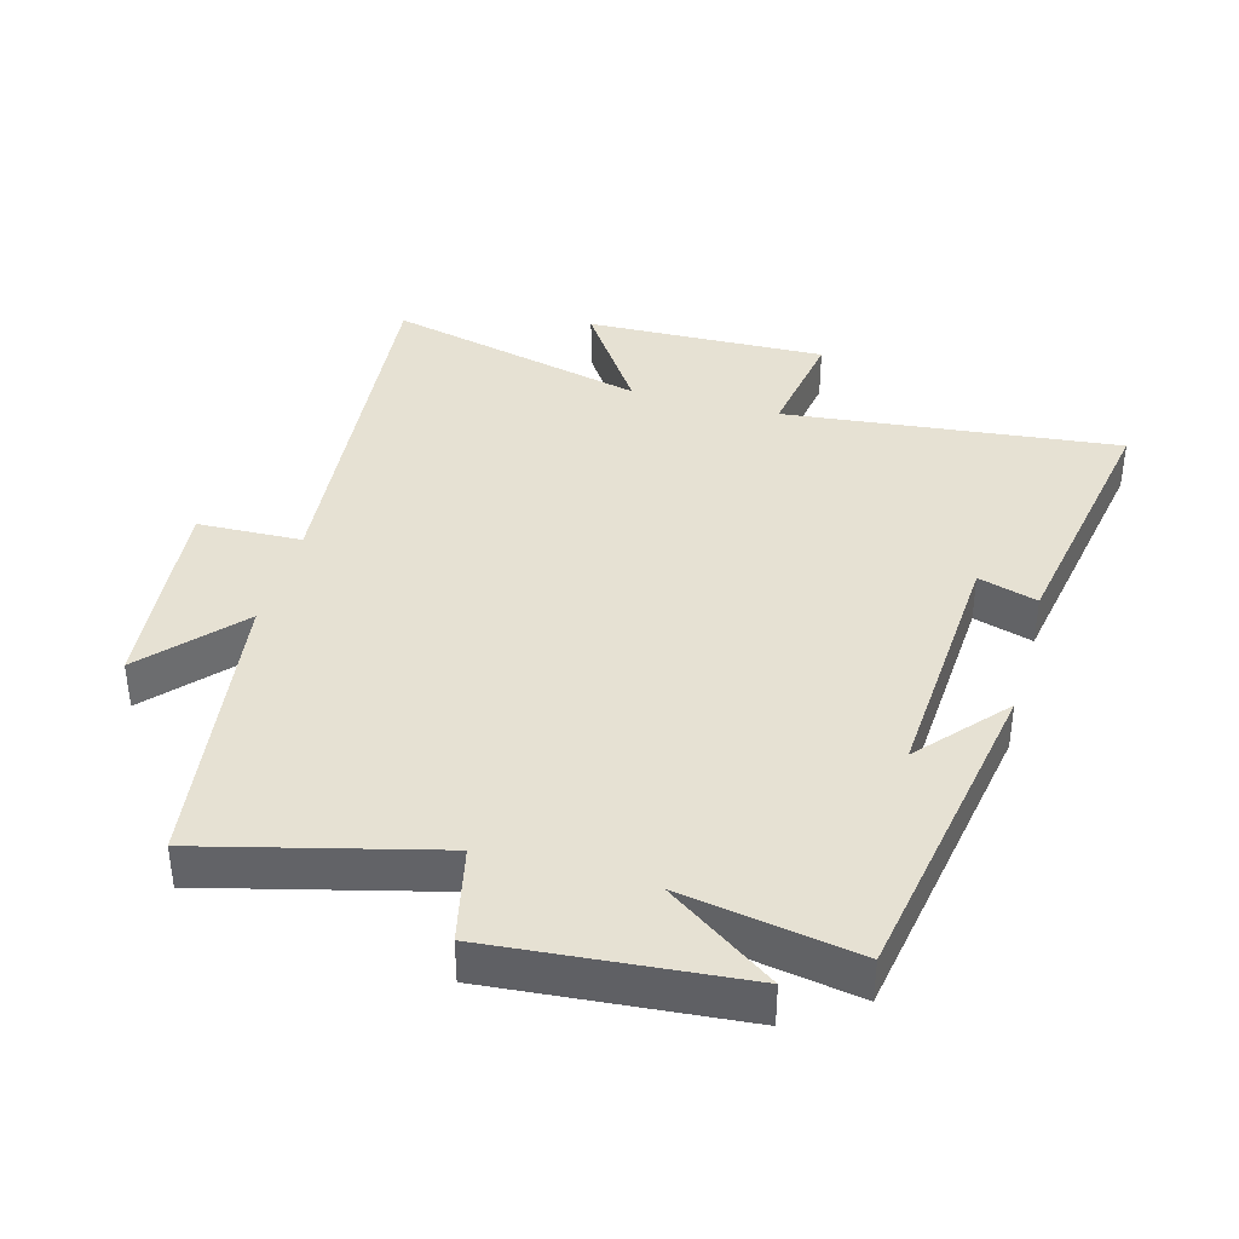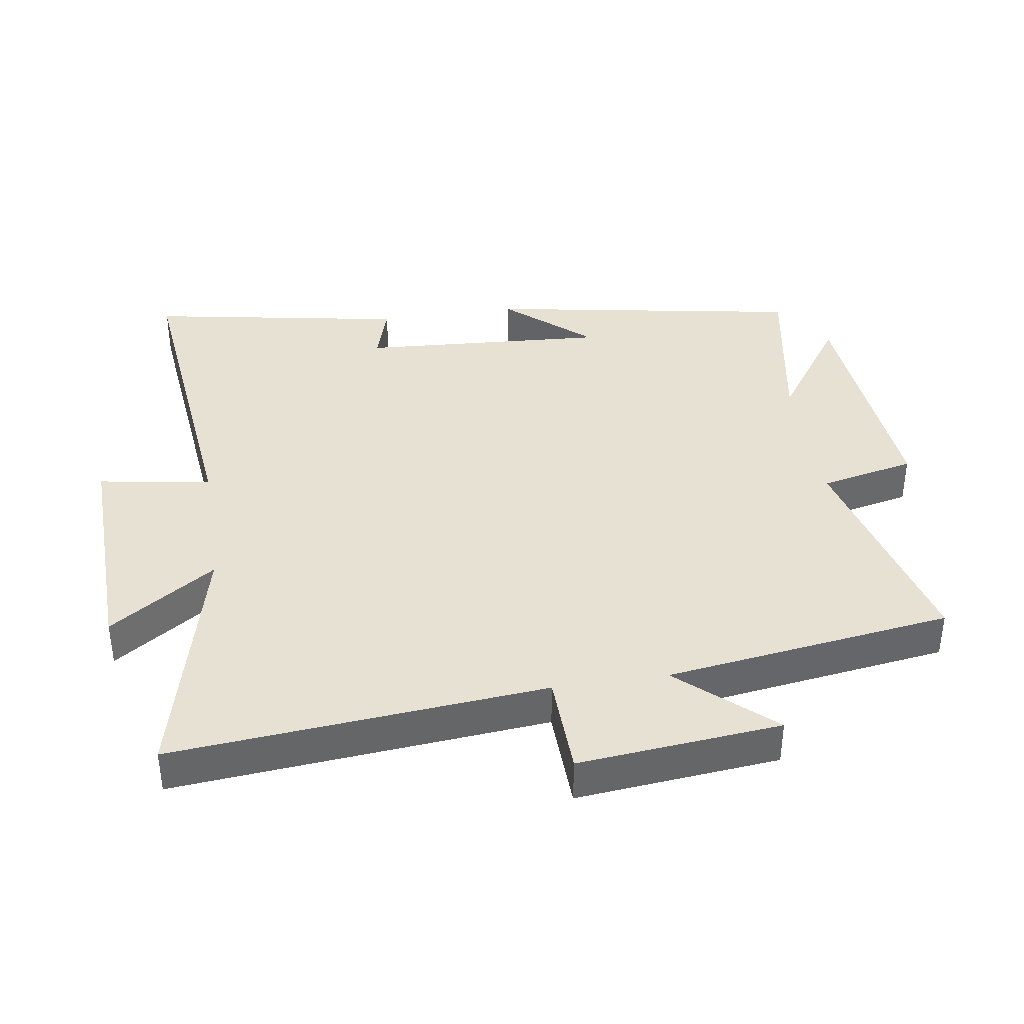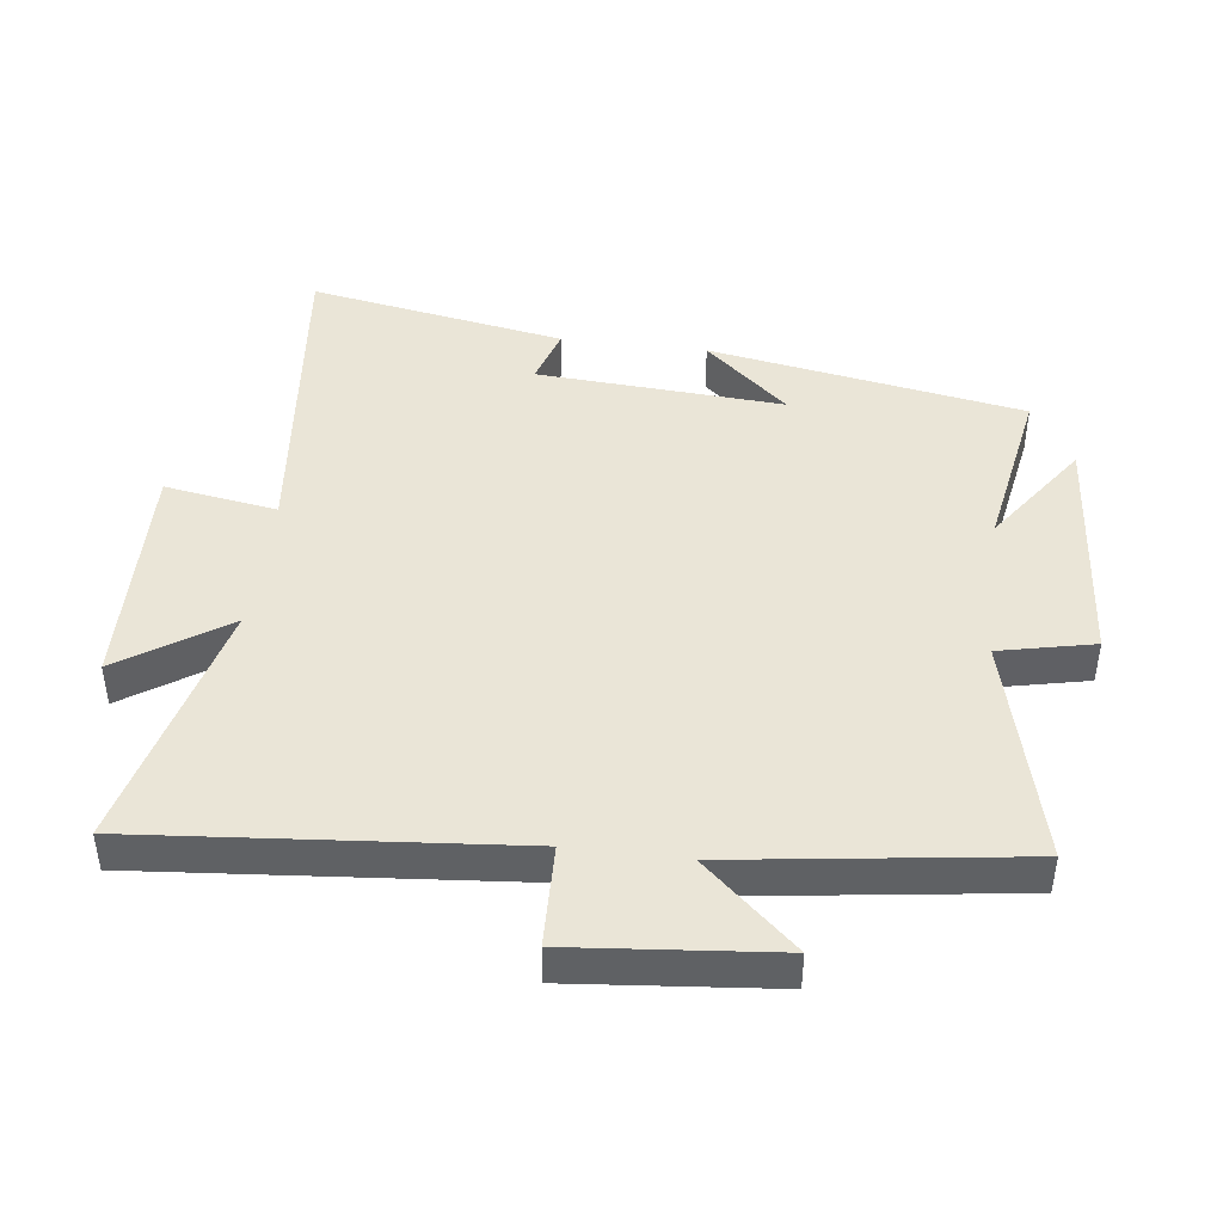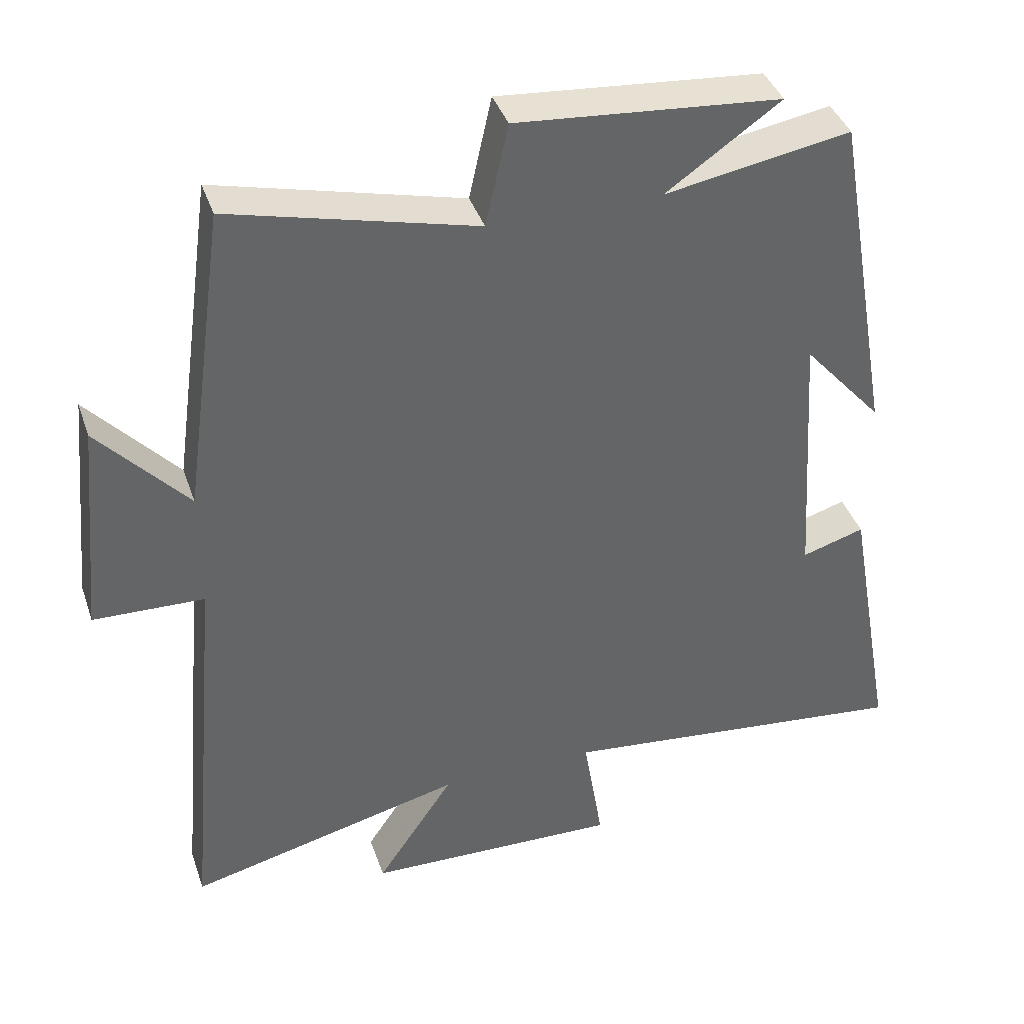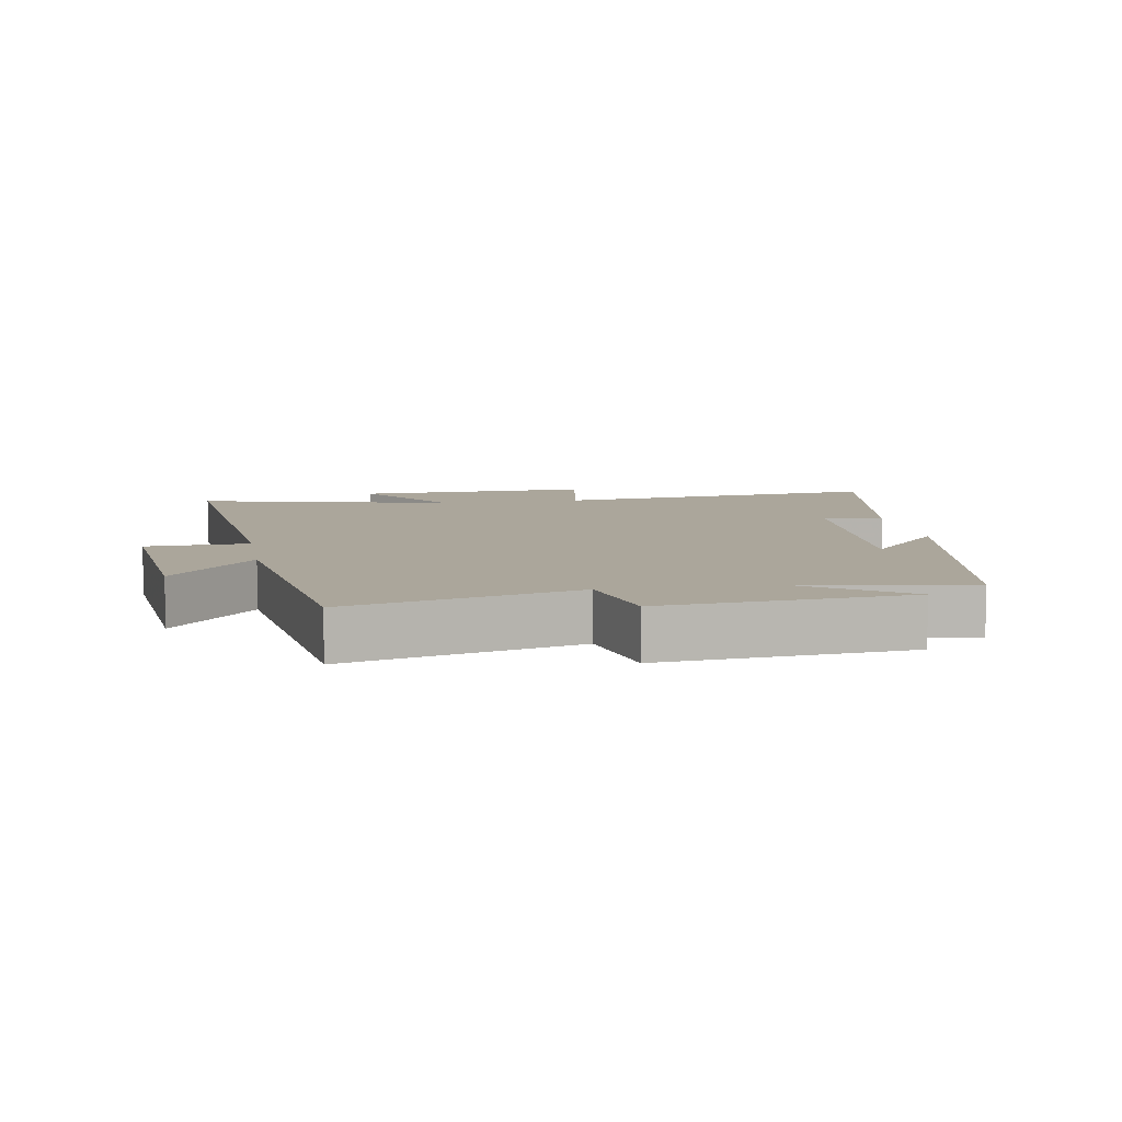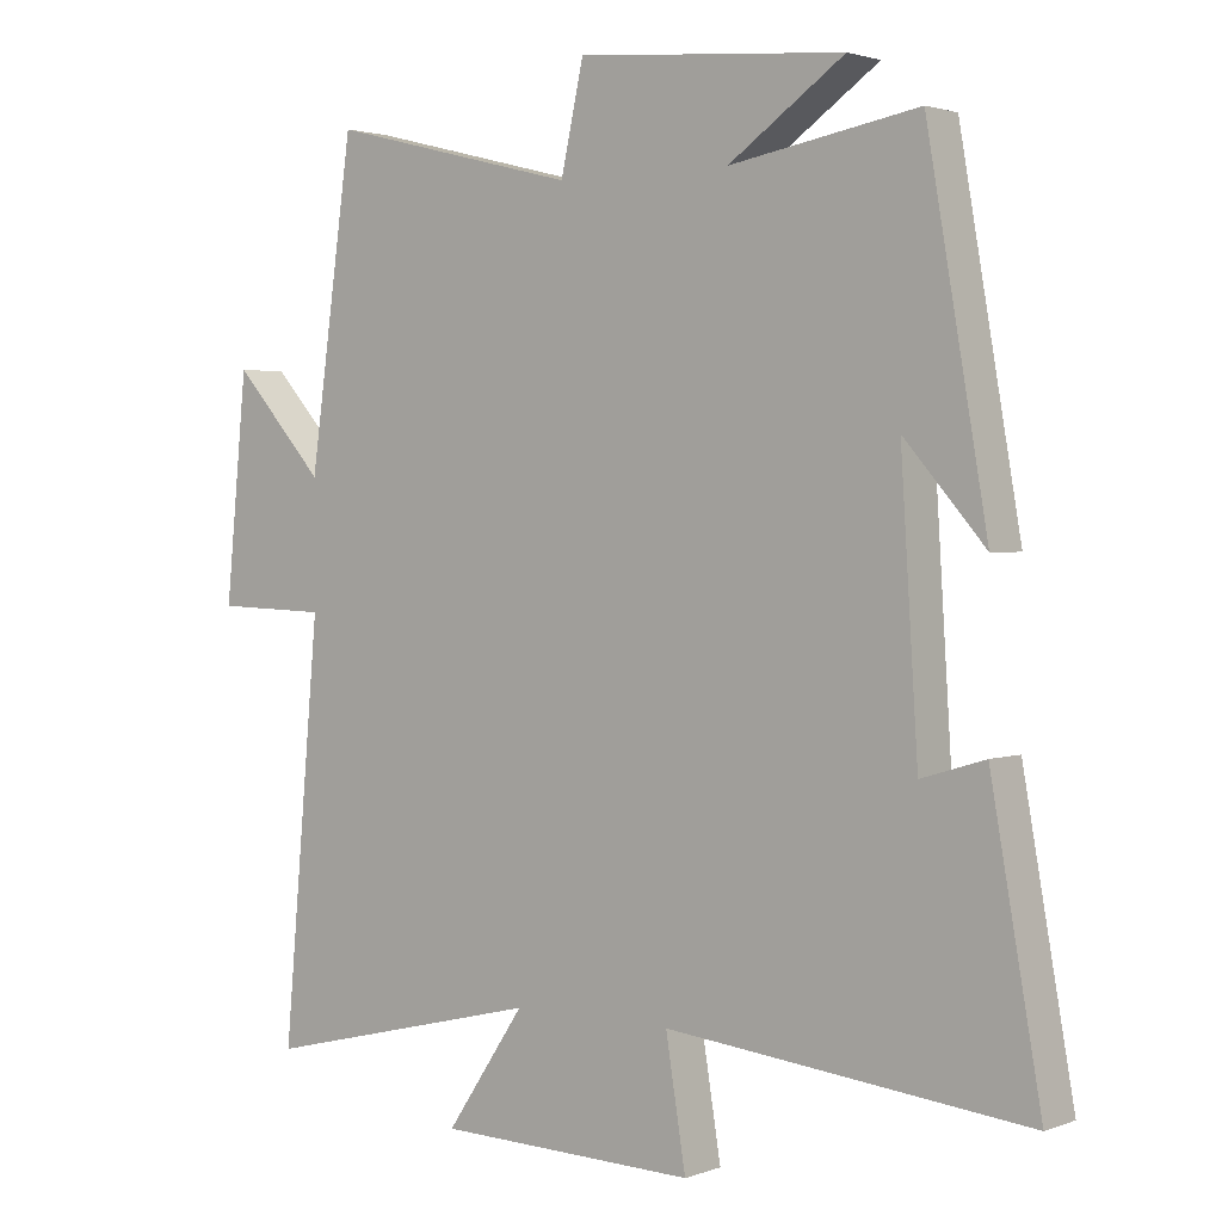
<metadata>
{"format":"obj","ext":"obj","renderer":"f3d","projection":"perspective","resolution":1024,"background":"white","views":[{"elev":38.9,"azim":15.4,"up":"+Y"},{"elev":38.7,"azim":-98.7,"up":"+Y"},{"elev":44.1,"azim":-82.8,"up":"+Y"},{"elev":39.5,"azim":-18.1,"up":"+Z"},{"elev":7.9,"azim":-9.8,"up":"+Y"},{"elev":2.1,"azim":38.1,"up":"+Z"}]}
</metadata>
<code>
v -0.551 0.07 -0.596
v -0.5 0.07 -0.025
v -0.657 0.07 -0.02
v -0.627 0.07 0.29
v -0.5 0.07 0.149
v -0.439 0.07 0.588
v -0.091 0.07 0.5
v -0.059 0.07 0.645
v 0.315 0.07 0.613
v 0.153 0.07 0.5
v 0.416 0.07 0.546
v 0.5 0.07 0.062
v 0.387 0.07 0.191
v 0.411 0.07 -0.187
v 0.5 0.07 -0.16
v 0.57 0.07 -0.554
v 0.066 0.07 -0.5
v 0.094 0.07 -0.673
v -0.268 0.07 -0.663
v -0.158 0.07 -0.5
v -0.551 0 -0.596
v -0.5 0 -0.025
v -0.657 0 -0.02
v -0.627 0 0.29
v -0.5 0 0.149
v -0.439 0 0.588
v -0.091 0 0.5
v -0.059 0 0.645
v 0.315 0 0.613
v 0.153 0 0.5
v 0.416 0 0.546
v 0.5 0 0.062
v 0.387 0 0.191
v 0.411 0 -0.187
v 0.5 0 -0.16
v 0.57 0 -0.554
v 0.066 0 -0.5
v 0.094 0 -0.673
v -0.268 0 -0.663
v -0.158 0 -0.5
f 17 18 19 20
f 14 15 16 17
f 13 14 17 20
f 10 11 12 13
f 10 13 20 1
f 7 8 9 10
f 5 6 7
f 5 7 10
f 2 3 4 5
f 2 5 10
f 1 2 10
f 40 39 38 37
f 37 36 35 34
f 40 37 34 33
f 33 32 31 30
f 21 40 33 30
f 30 29 28 27
f 27 26 25
f 30 27 25
f 25 24 23 22
f 30 25 22
f 30 22 21
f 1 21 22 2
f 2 22 23 3
f 3 23 24 4
f 4 24 25 5
f 5 25 26 6
f 6 26 27 7
f 7 27 28 8
f 8 28 29 9
f 9 29 30 10
f 10 30 31 11
f 11 31 32 12
f 12 32 33 13
f 13 33 34 14
f 14 34 35 15
f 15 35 36 16
f 16 36 37 17
f 17 37 38 18
f 18 38 39 19
f 19 39 40 20
f 20 40 21 1

</code>
